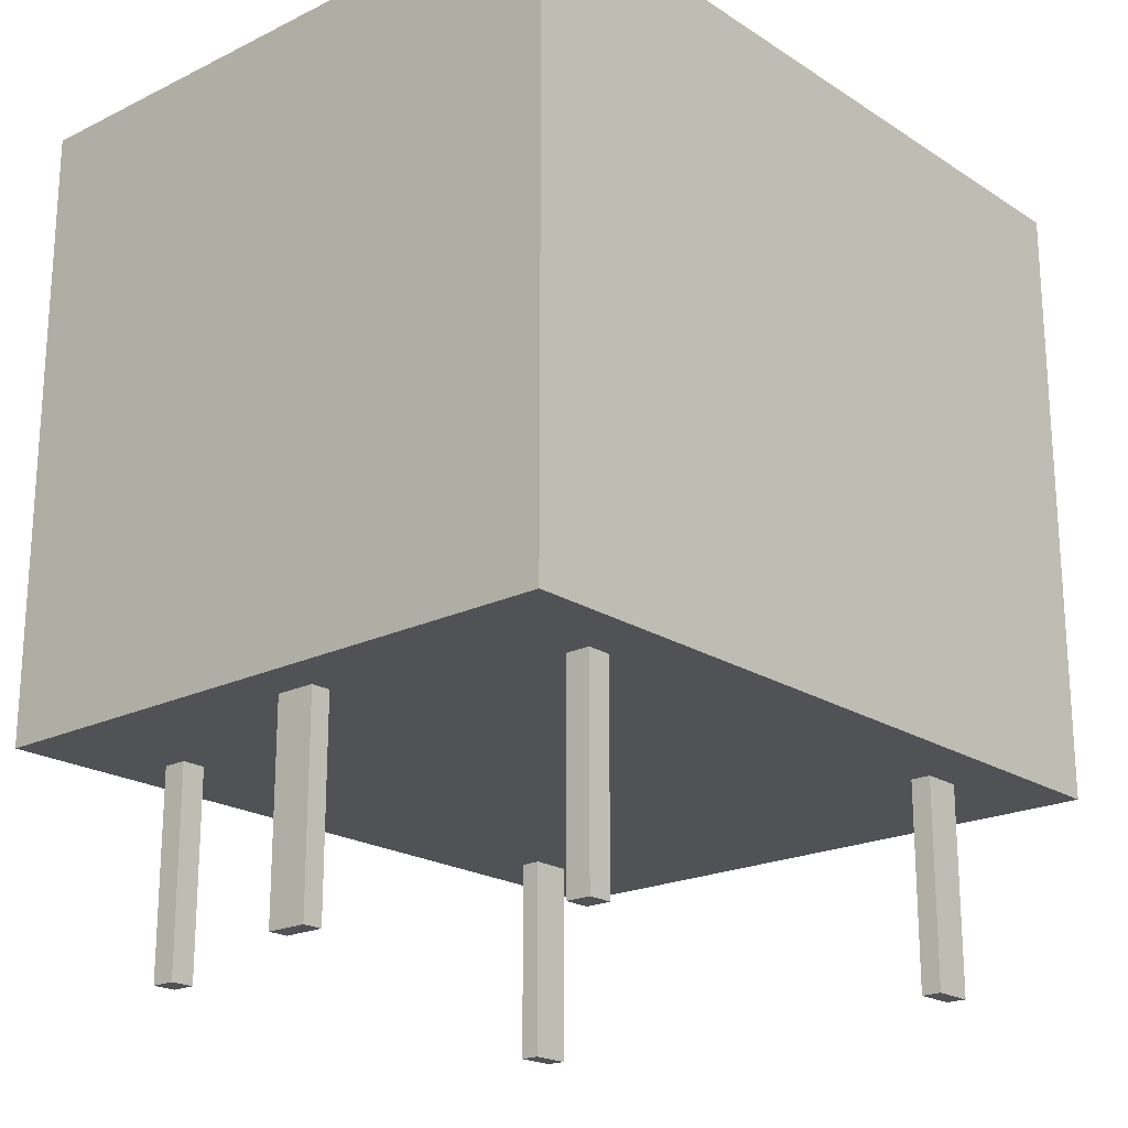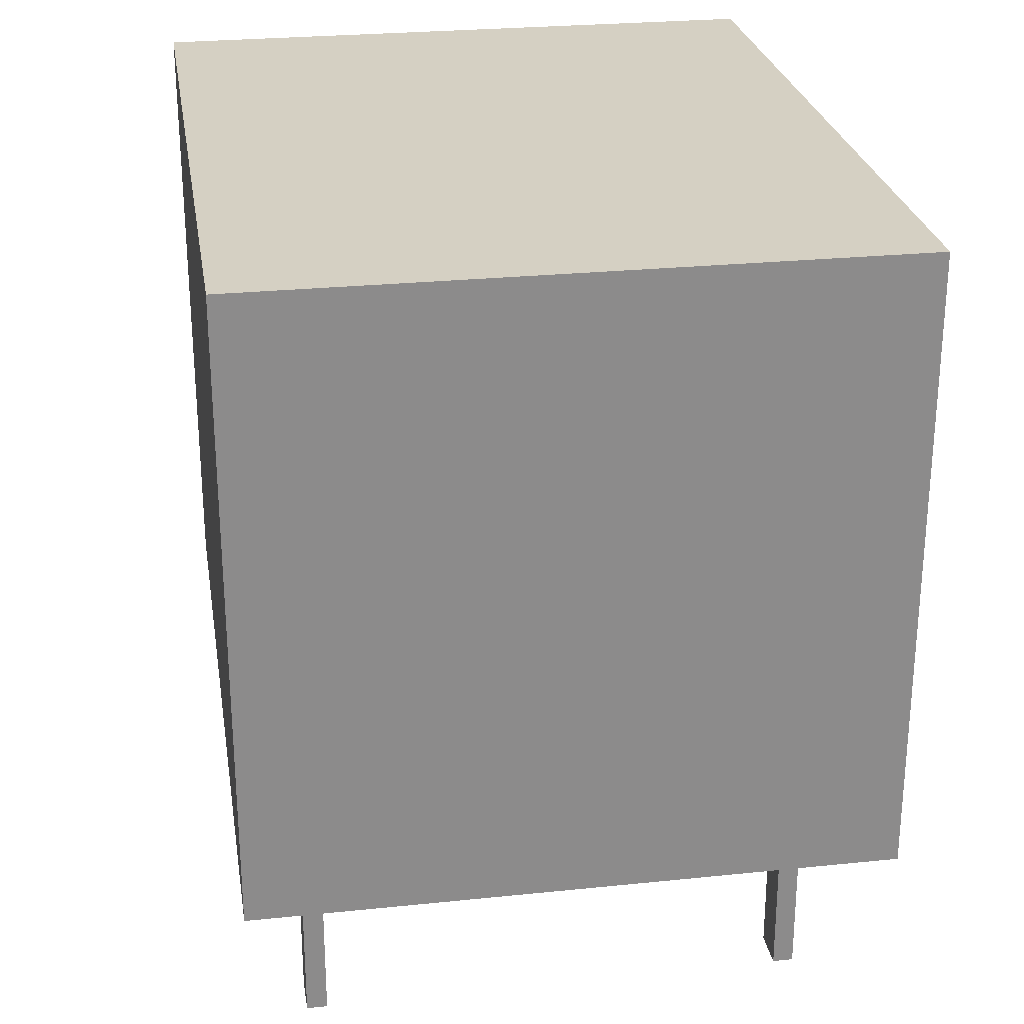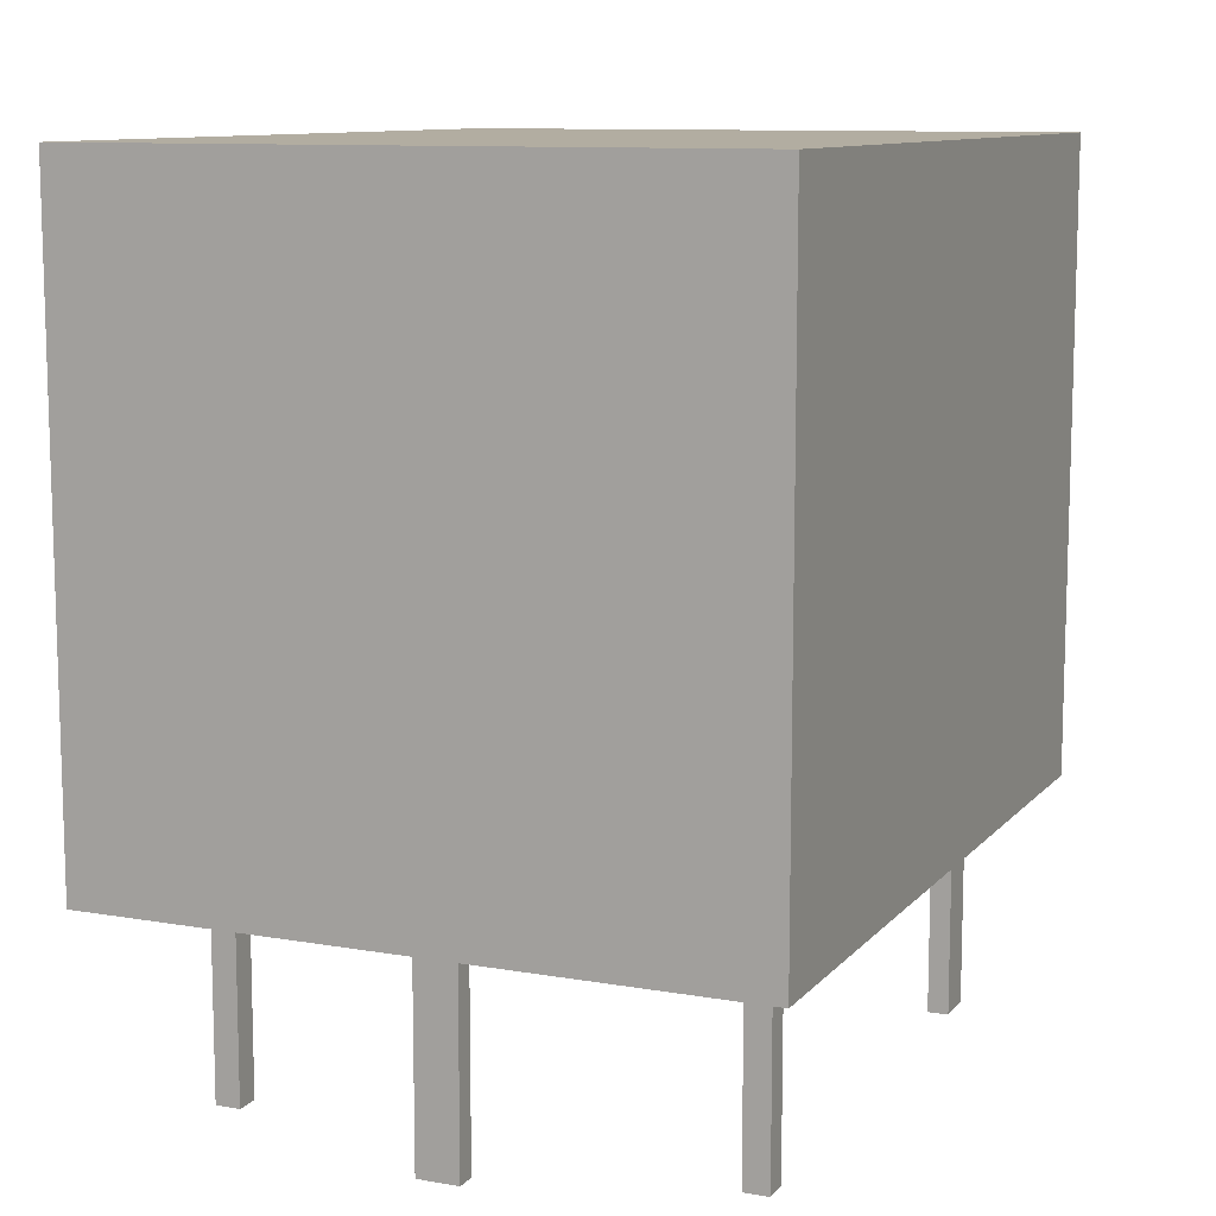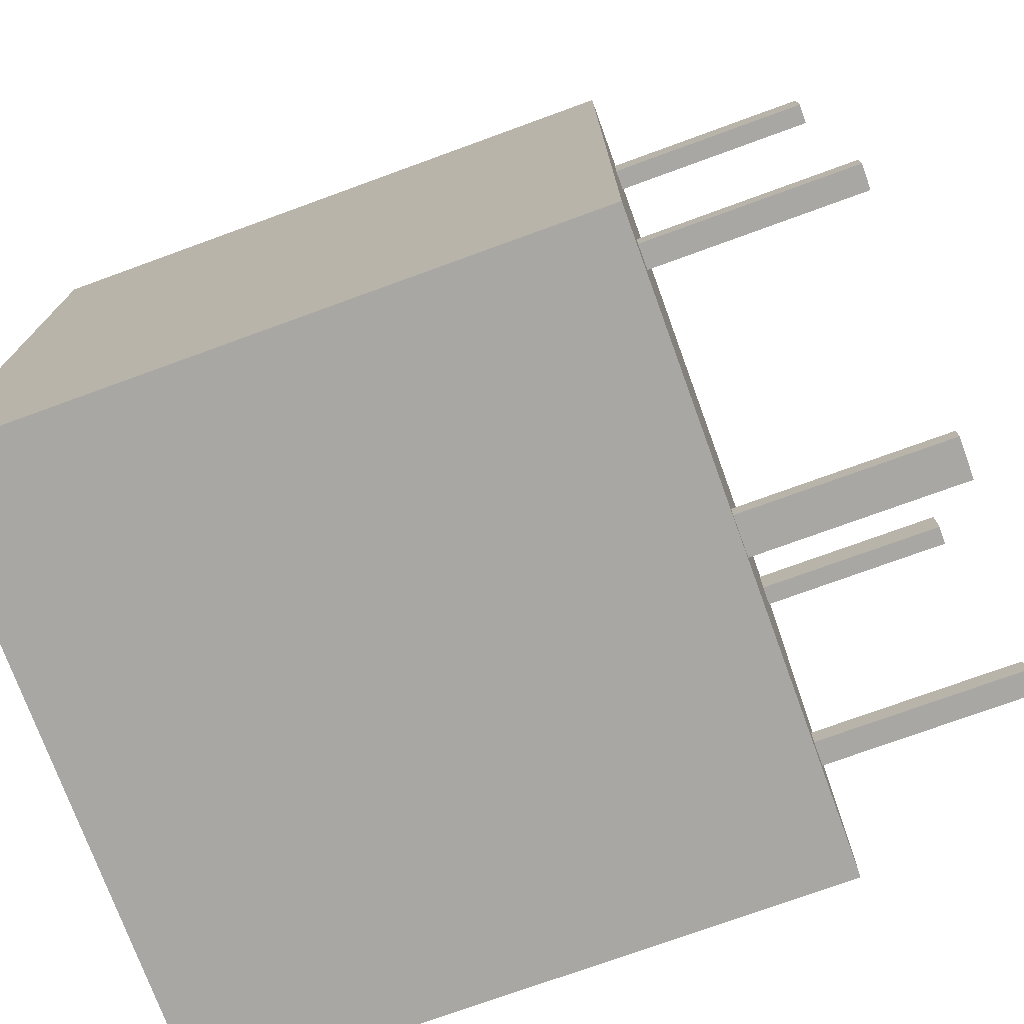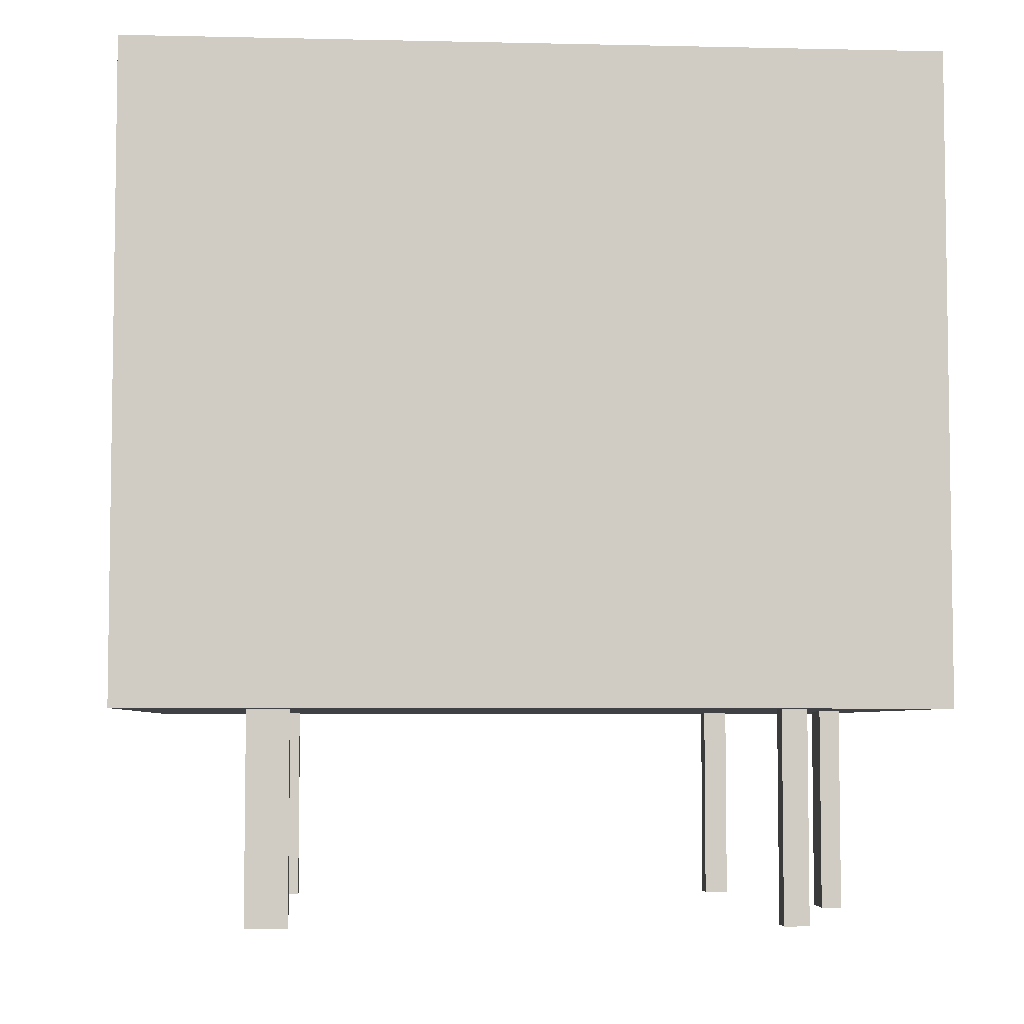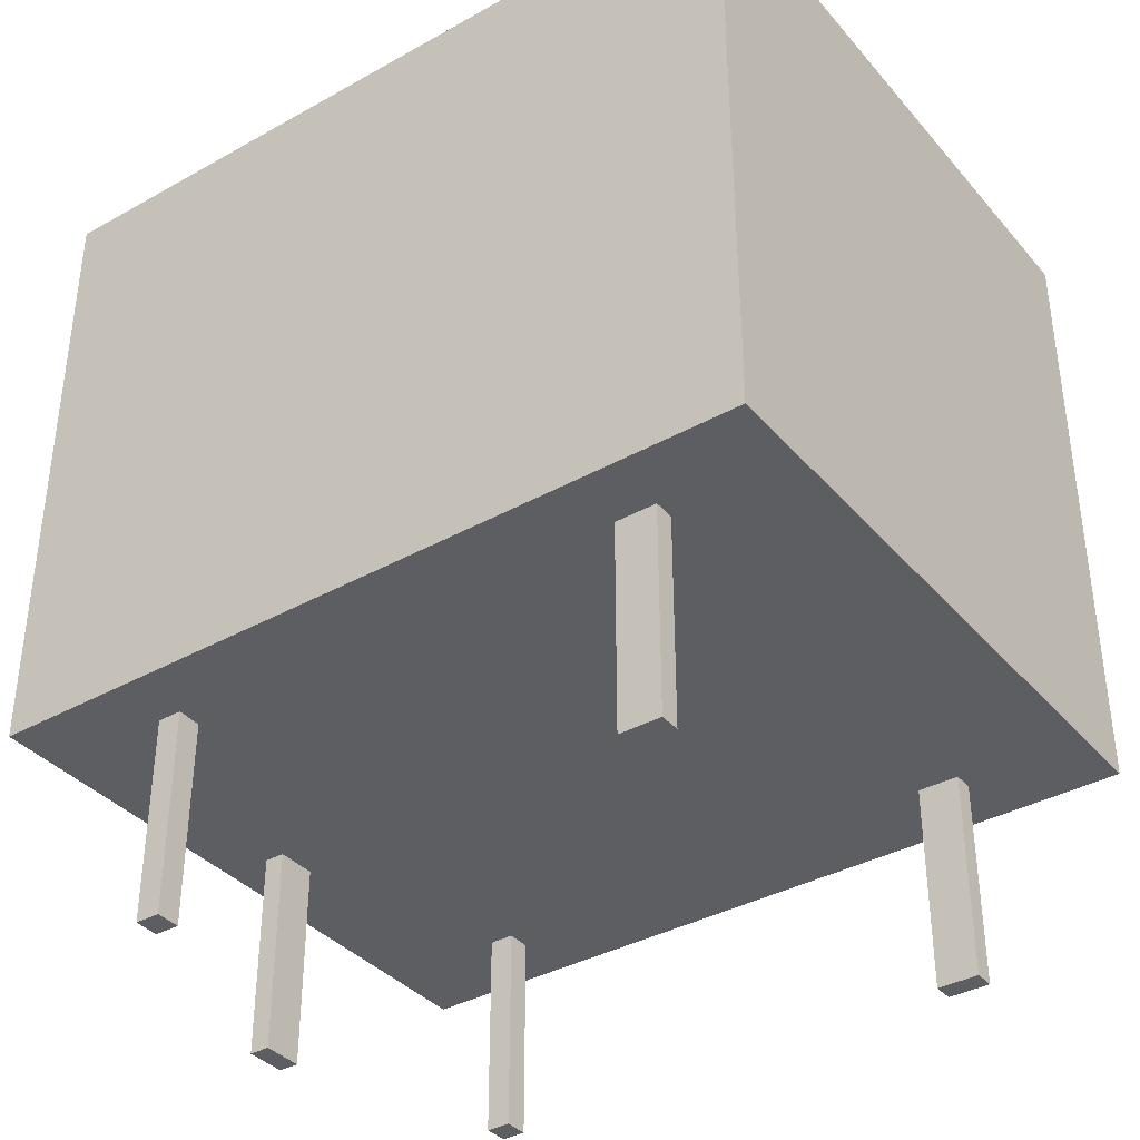
<metadata>
{"format":"obj","ext":"obj","renderer":"f3d","projection":"perspective","resolution":1024,"background":"white","views":[{"elev":-20.8,"azim":-138.8,"up":"+Y"},{"elev":26.4,"azim":-9.2,"up":"+Y"},{"elev":10.5,"azim":-156.3,"up":"+Y"},{"elev":-74.7,"azim":-70.0,"up":"+Z"},{"elev":-5.3,"azim":86.0,"up":"+Y"},{"elev":-37.3,"azim":-54.4,"up":"+Y"}]}
</metadata>
<code>
v 0.145 0 -1.54
v 0.145 0 -1.6
v 0.145 -0.5 -1.6
v 0.145 -0.5 -1.54
v 0.205 0 -1.54
v 0.145 0 -1.54
v 0.145 -0.5 -1.54
v 0.205 -0.5 -1.54
v 0.205 0 -1.6
v 0.205 0 -1.54
v 0.205 -0.5 -1.54
v 0.205 -0.5 -1.6
v 0.145 0 -1.6
v 0.205 0 -1.6
v 0.205 -0.5 -1.6
v 0.145 -0.5 -1.6
v 0.205 0 -1.6
v 0.145 0 -1.6
v 0.145 0 -1.54
v 0.205 0 -1.54
v 0.145 -0.5 -1.6
v 0.205 -0.5 -1.6
v 0.205 -0.5 -1.54
v 0.145 -0.5 -1.54
v 0.725 0 -1.795
v 0.825 0 -1.795
v 0.825 -0.5 -1.795
v 0.725 -0.5 -1.795
v 0.725 0 -1.745
v 0.725 0 -1.795
v 0.725 -0.5 -1.795
v 0.725 -0.5 -1.745
v 0.825 0 -1.745
v 0.725 0 -1.745
v 0.725 -0.5 -1.745
v 0.825 -0.5 -1.745
v 0.825 0 -1.795
v 0.825 0 -1.745
v 0.825 -0.5 -1.745
v 0.825 -0.5 -1.795
v 0.825 0 -1.745
v 0.825 0 -1.795
v 0.725 0 -1.795
v 0.725 0 -1.745
v 0.825 -0.5 -1.795
v 0.825 -0.5 -1.745
v 0.725 -0.5 -1.745
v 0.725 -0.5 -1.795
v 1.405 0 -1.54
v 1.345 0 -1.54
v 1.345 -0.5 -1.54
v 1.405 -0.5 -1.54
v 1.405 0 -1.6
v 1.405 0 -1.54
v 1.405 -0.5 -1.54
v 1.405 -0.5 -1.6
v 1.345 0 -1.6
v 1.405 0 -1.6
v 1.405 -0.5 -1.6
v 1.345 -0.5 -1.6
v 1.345 0 -1.54
v 1.345 0 -1.6
v 1.345 -0.5 -1.6
v 1.345 -0.5 -1.54
v 1.345 0 -1.6
v 1.345 0 -1.54
v 1.405 0 -1.54
v 1.405 0 -1.6
v 1.345 -0.5 -1.54
v 1.345 -0.5 -1.6
v 1.405 -0.5 -1.6
v 1.405 -0.5 -1.54
v 0.15 0 -0.4
v 0.2 0 -0.4
v 0.2 -0.5 -0.4
v 0.15 -0.5 -0.4
v 0.15 0 -0.3
v 0.15 0 -0.4
v 0.15 -0.5 -0.4
v 0.15 -0.5 -0.3
v 0.2 0 -0.3
v 0.15 0 -0.3
v 0.15 -0.5 -0.3
v 0.2 -0.5 -0.3
v 0.2 0 -0.4
v 0.2 0 -0.3
v 0.2 -0.5 -0.3
v 0.2 -0.5 -0.4
v 0.2 0 -0.3
v 0.2 0 -0.4
v 0.15 0 -0.4
v 0.15 0 -0.3
v 0.2 -0.5 -0.4
v 0.2 -0.5 -0.3
v 0.15 -0.5 -0.3
v 0.15 -0.5 -0.4
v 1.4 0 -0.3
v 1.35 0 -0.3
v 1.35 -0.5 -0.3
v 1.4 -0.5 -0.3
v 1.4 0 -0.4
v 1.4 0 -0.3
v 1.4 -0.5 -0.3
v 1.4 -0.5 -0.4
v 1.35 0 -0.4
v 1.4 0 -0.4
v 1.4 -0.5 -0.4
v 1.35 -0.5 -0.4
v 1.35 0 -0.3
v 1.35 0 -0.4
v 1.35 -0.5 -0.4
v 1.35 -0.5 -0.3
v 1.35 0 -0.4
v 1.35 0 -0.3
v 1.4 0 -0.3
v 1.4 0 -0.4
v 1.35 -0.5 -0.3
v 1.35 -0.5 -0.4
v 1.4 -0.5 -0.4
v 1.4 -0.5 -0.3
v 1.55 0 -1.91
v 1.04e-32 0 -1.91
v 1.04e-32 1.53 -1.91
v 1.55 1.53 -1.91
v 1.55 0 2.696e-33
v 1.55 0 -1.91
v 1.55 1.53 -1.91
v 1.55 1.53 0
v 0 0 0
v 1.55 0 2.696e-33
v 1.55 1.53 0
v 0 1.53 0
v 1.04e-32 0 -1.91
v 0 0 0
v 0 1.53 0
v 1.04e-32 1.53 -1.91
v 1.04e-32 1.53 -1.91
v 0 1.53 0
v 1.55 1.53 0
v 1.55 1.53 -1.91
v 0 0 0
v 1.04e-32 0 -1.91
v 1.55 0 -1.91
v 1.55 0 2.696e-33
g d6bb5358-e34d-11ea-a862-54bf646e7e1f
f 1 2 4
f 4 2 3
g d6bb7a78-e34d-11ea-99fe-54bf646e7e1f
f 5 6 8
f 8 6 7
g d6bba178-e34d-11ea-a287-54bf646e7e1f
f 9 10 12
f 12 10 11
g d6bbefa8-e34d-11ea-a83e-54bf646e7e1f
f 13 14 16
f 16 14 15
g d6bc3dcc-e34d-11ea-8980-54bf646e7e1f
f 17 18 20
f 20 18 19
g d6bc8bf0-e34d-11ea-a57e-54bf646e7e1f
f 22 23 21
f 21 23 24
g d6bd00f6-e34d-11ea-963a-54bf646e7e1f
f 25 26 28
f 28 26 27
g d6bd9d5c-e34d-11ea-8ba1-54bf646e7e1f
f 29 30 32
f 32 30 31
g d6be398a-e34d-11ea-afcb-54bf646e7e1f
f 33 34 36
f 36 34 35
g d6bed5e4-e34d-11ea-9272-54bf646e7e1f
f 37 38 40
f 40 38 39
g d6bf9910-e34d-11ea-9166-54bf646e7e1f
f 42 43 41
f 41 43 44
g d6c05c62-e34d-11ea-ba57-54bf646e7e1f
f 45 46 48
f 48 46 47
g d6c11fc2-e34d-11ea-8876-54bf646e7e1f
f 49 50 52
f 52 50 51
g d6c20a26-e34d-11ea-9a53-54bf646e7e1f
f 53 54 56
f 56 54 55
g d6c31b9a-e34d-11ea-84ae-54bf646e7e1f
f 57 58 60
f 60 58 59
g d6c405ec-e34d-11ea-96e6-54bf646e7e1f
f 61 62 64
f 64 62 63
g d6c51764-e34d-11ea-b14c-54bf646e7e1f
f 66 67 65
f 65 67 68
g d6c628e8-e34d-11ea-bc6a-54bf646e7e1f
f 69 70 72
f 72 70 71
g d6c7af78-e34d-11ea-a092-54bf646e7e1f
f 73 74 76
f 76 74 75
g d6c90f0a-e34d-11ea-aeb6-54bf646e7e1f
f 77 78 80
f 80 78 79
g d6ca479e-e34d-11ea-9839-54bf646e7e1f
f 81 82 84
f 84 82 83
g d6cba724-e34d-11ea-b64f-54bf646e7e1f
f 85 86 88
f 88 86 87
g d6cd2dc2-e34d-11ea-8d84-54bf646e7e1f
f 90 91 89
f 89 91 92
g d6ce8d58-e34d-11ea-b194-54bf646e7e1f
f 93 94 96
f 96 94 95
g d6d013fa-e34d-11ea-b5e6-54bf646e7e1f
f 97 98 100
f 100 98 99
g d6d19a92-e34d-11ea-9265-54bf646e7e1f
f 101 102 104
f 104 102 103
g d6d3484c-e34d-11ea-a625-54bf646e7e1f
f 105 106 108
f 108 106 107
g d6d51d0a-e34d-11ea-9a59-54bf646e7e1f
f 109 110 112
f 112 110 111
g d6d6caba-e34d-11ea-a701-54bf646e7e1f
f 114 115 113
f 113 115 116
g d6d89f86-e34d-11ea-b458-54bf646e7e1f
f 117 118 120
f 120 118 119
g d7389a8c-e34d-11ea-ae4d-54bf646e7e1f
f 121 122 124
f 124 122 123
g d73abd52-e34d-11ea-82d7-54bf646e7e1f
f 125 126 128
f 128 126 127
g d73d0748-e34d-11ea-80d8-54bf646e7e1f
f 129 130 132
f 132 130 131
g d73f2a26-e34d-11ea-a566-54bf646e7e1f
f 133 134 136
f 136 134 135
g d7417414-e34d-11ea-8dbe-54bf646e7e1f
f 137 138 140
f 140 138 139
g d743e53a-e34d-11ea-ad0e-54bf646e7e1f
f 142 143 141
f 141 143 144

</code>
